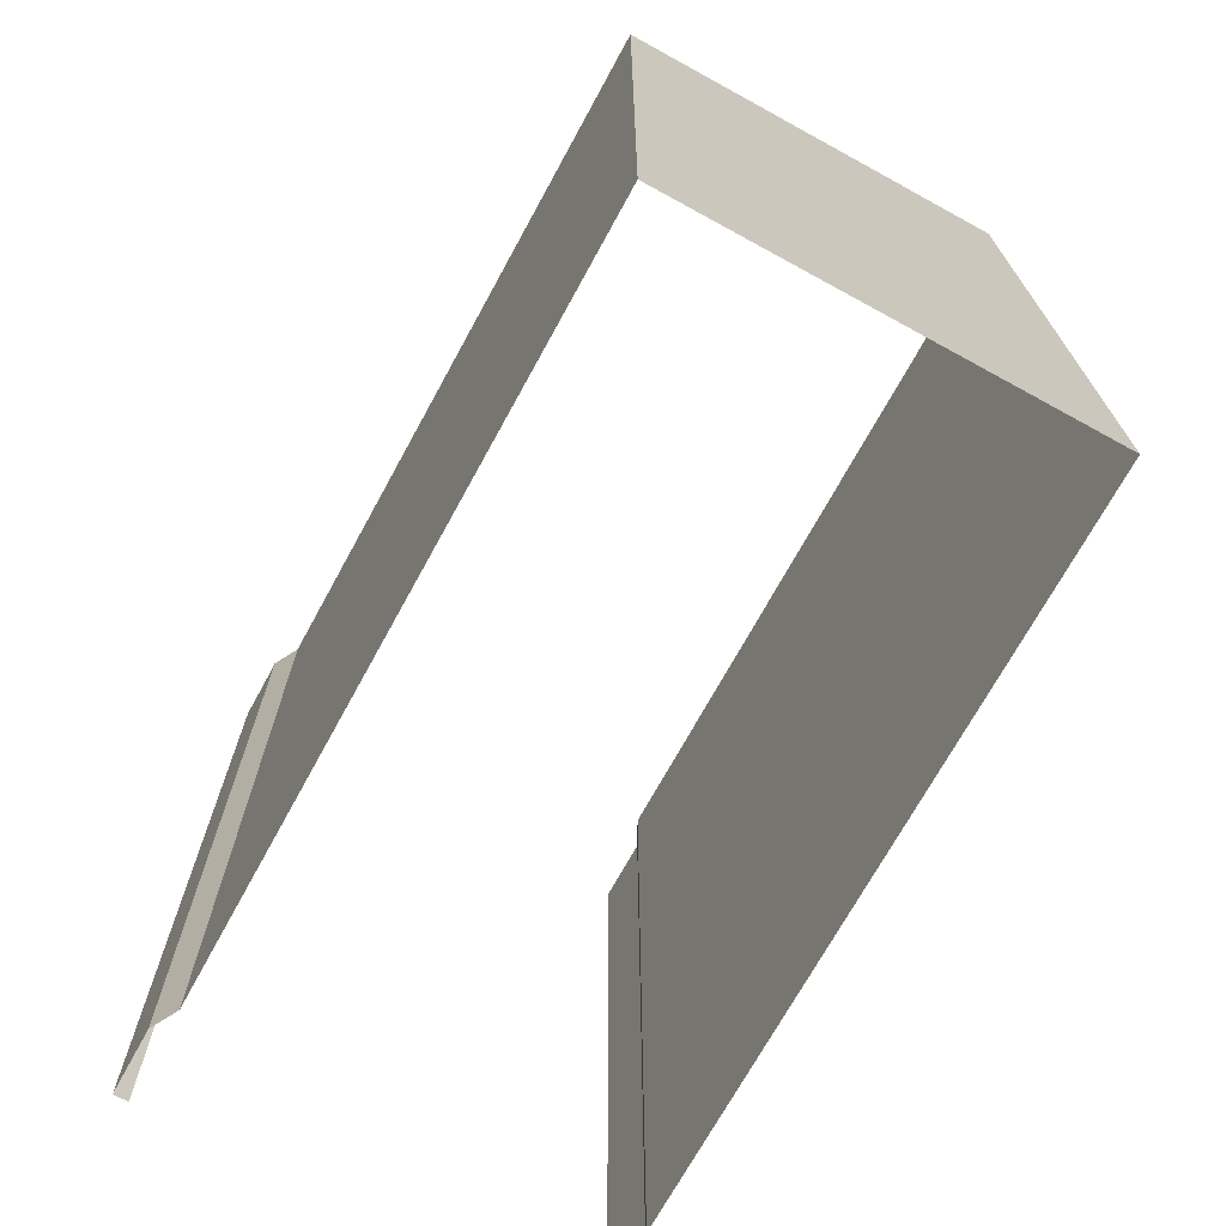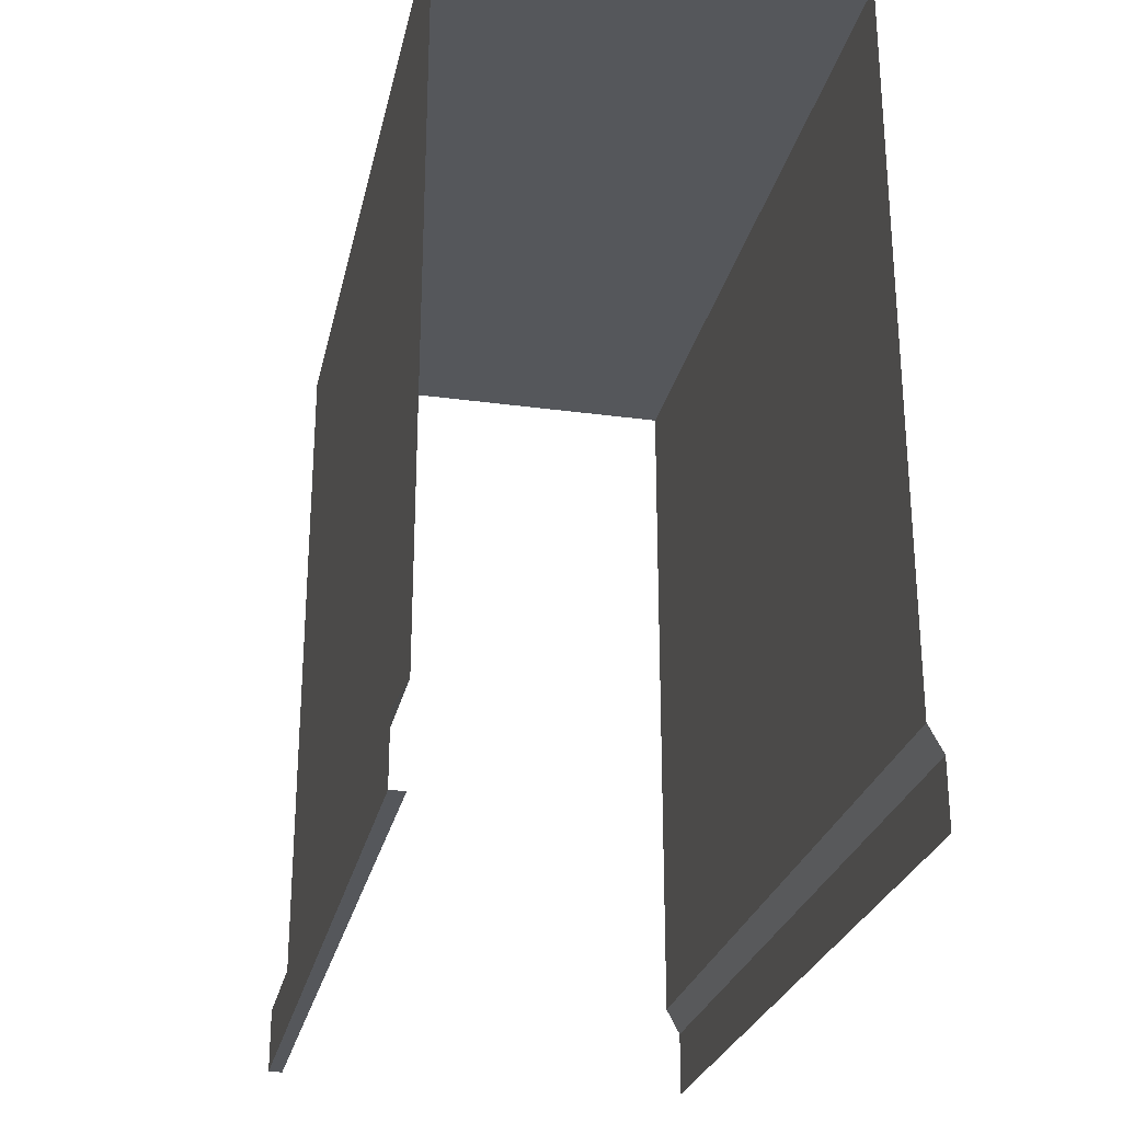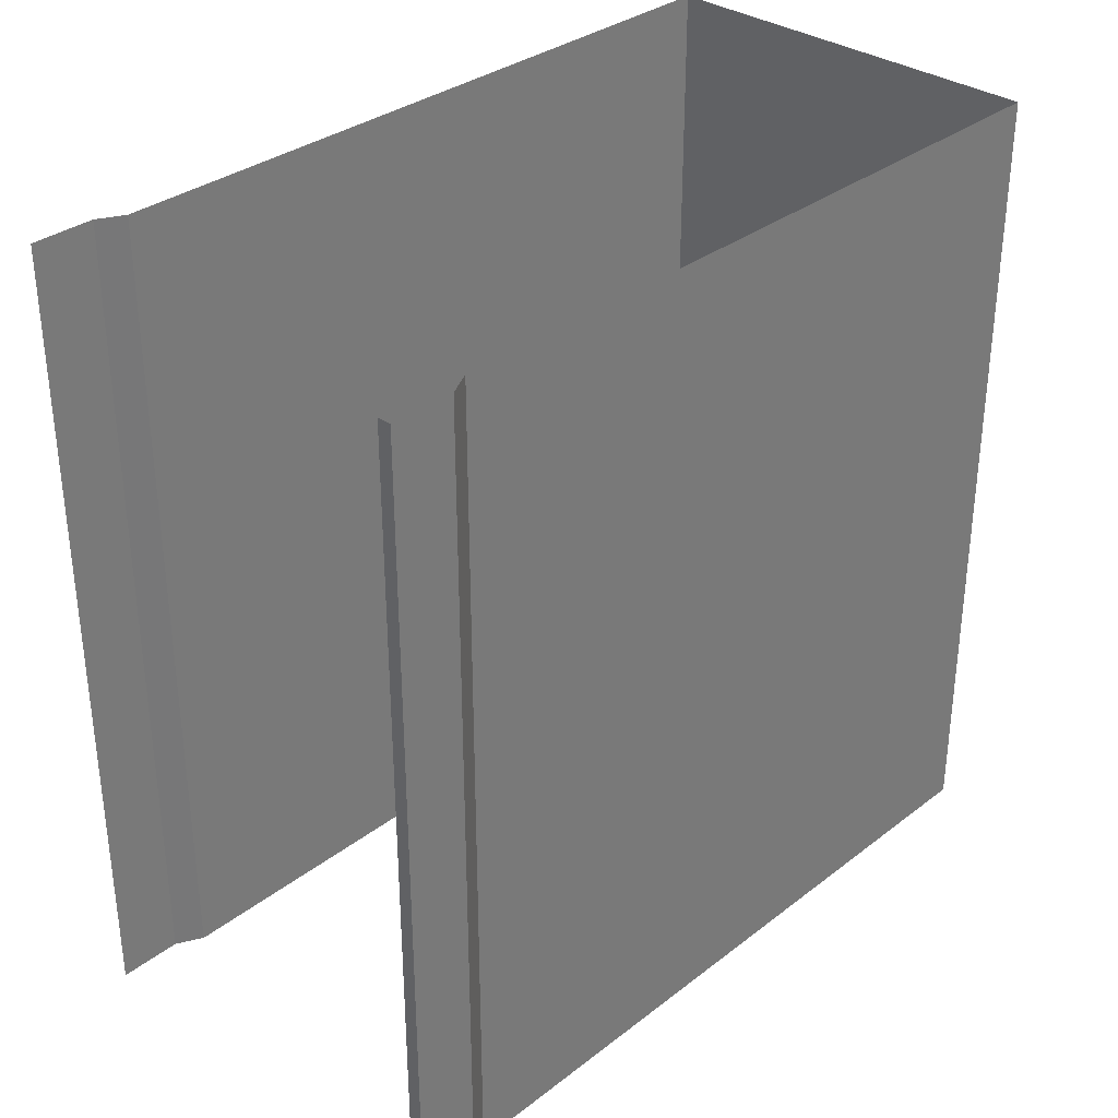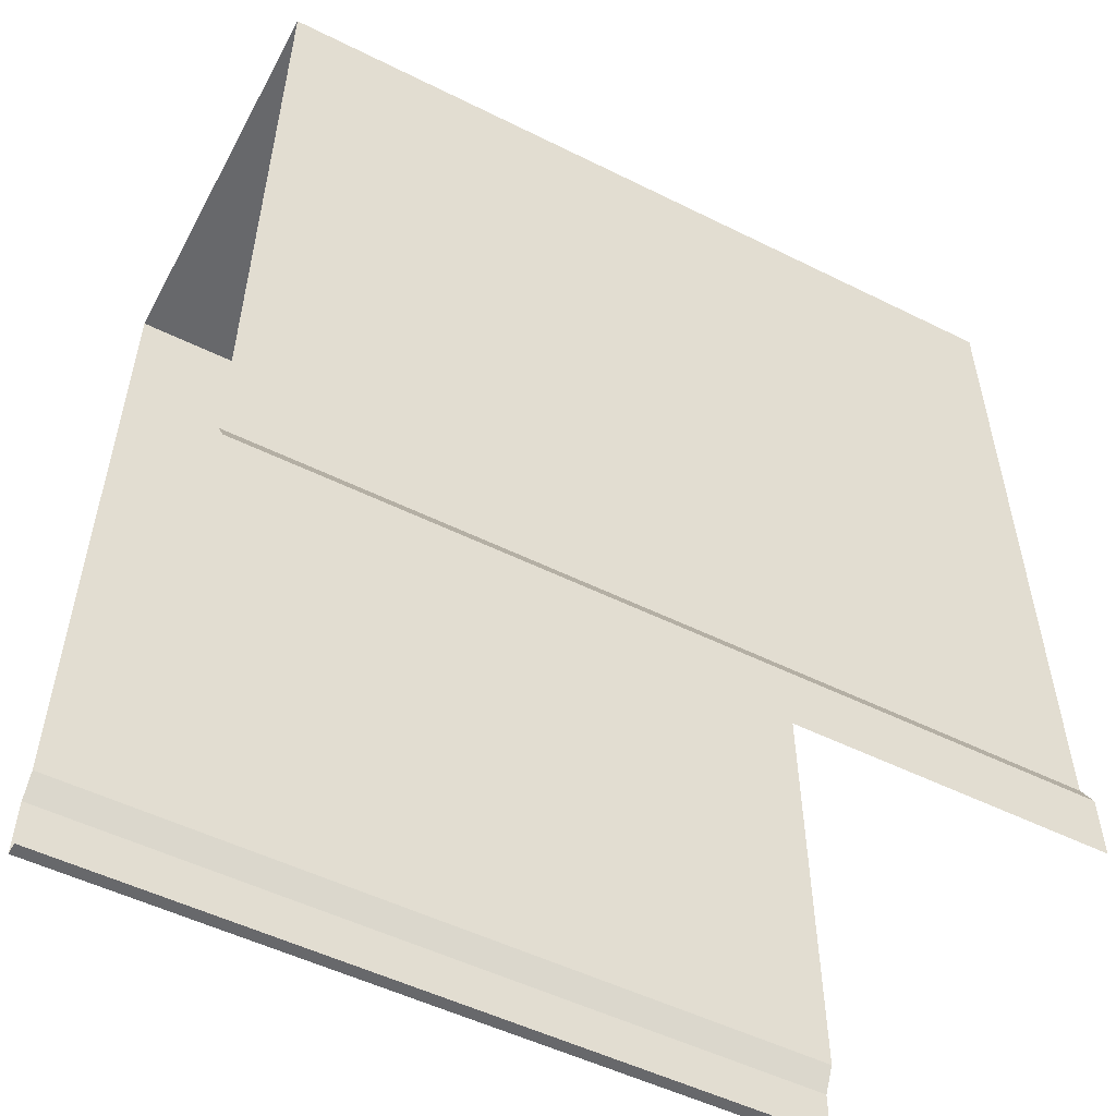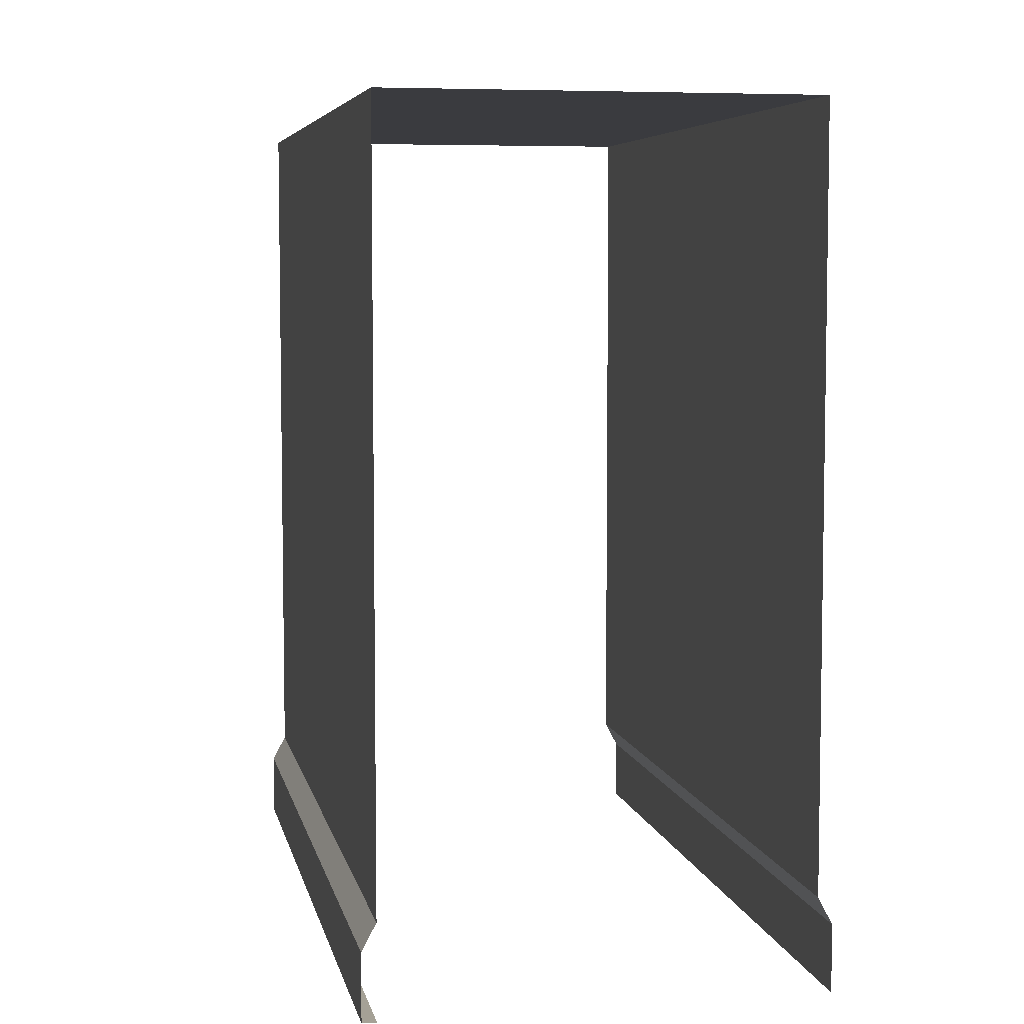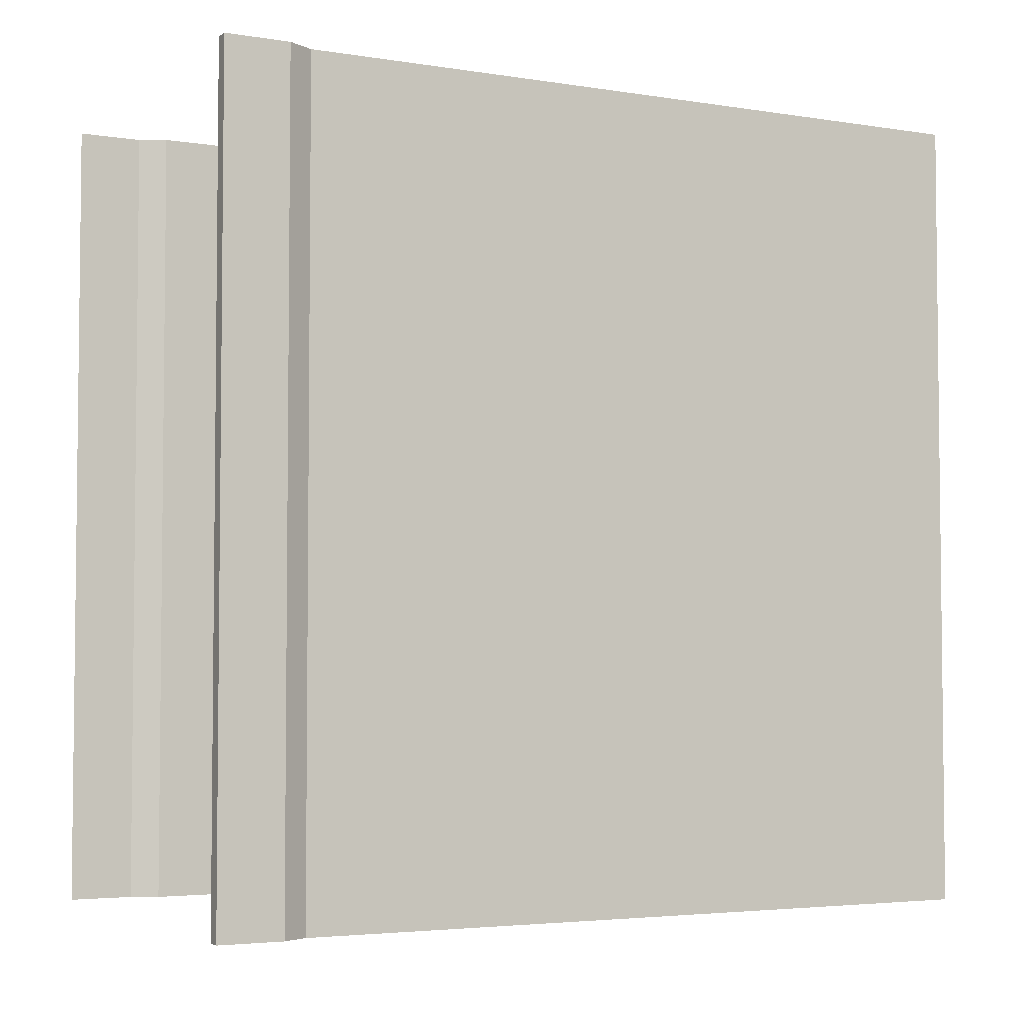
<metadata>
{"format":"obj","ext":"obj","renderer":"f3d","projection":"perspective","resolution":1024,"background":"white","views":[{"elev":-71.0,"azim":151.3,"up":"+Z"},{"elev":-26.4,"azim":167.8,"up":"+Y"},{"elev":33.1,"azim":43.5,"up":"+Z"},{"elev":-52.4,"azim":-118.1,"up":"+Y"},{"elev":6.0,"azim":168.6,"up":"+Y"},{"elev":-3.9,"azim":62.3,"up":"+Z"}]}
</metadata>
<code>
o wall_insteadof_door.001_Plane.005
v 0 2 1
v 0 2 -1
v -1 2 -1
v -1 2 1
v 0 0.2217 1
v 0 0.2217 -1
v 0.03413 0.1578 1
v 0.03413 0.1578 -1
v 0.03413 0 1
v 0.03413 0 -1
v 0 0 1
v 0 0 -1
v -1 0.2217 -1
v -1 0.2217 1
v -1.034 0.1578 -1
v -1.034 0.1578 1
v -1.034 0 -1
v -1.034 0 1
f 2 3 4
f 6 2 1
f 8 6 5
f 10 8 7
f 14 4 3
f 16 14 13
f 18 16 15
f 1 2 4
f 5 6 1
f 7 8 5
f 9 10 7
f 13 14 3
f 15 16 13
f 17 18 15
f 12 10 9
f 11 12 9

</code>
